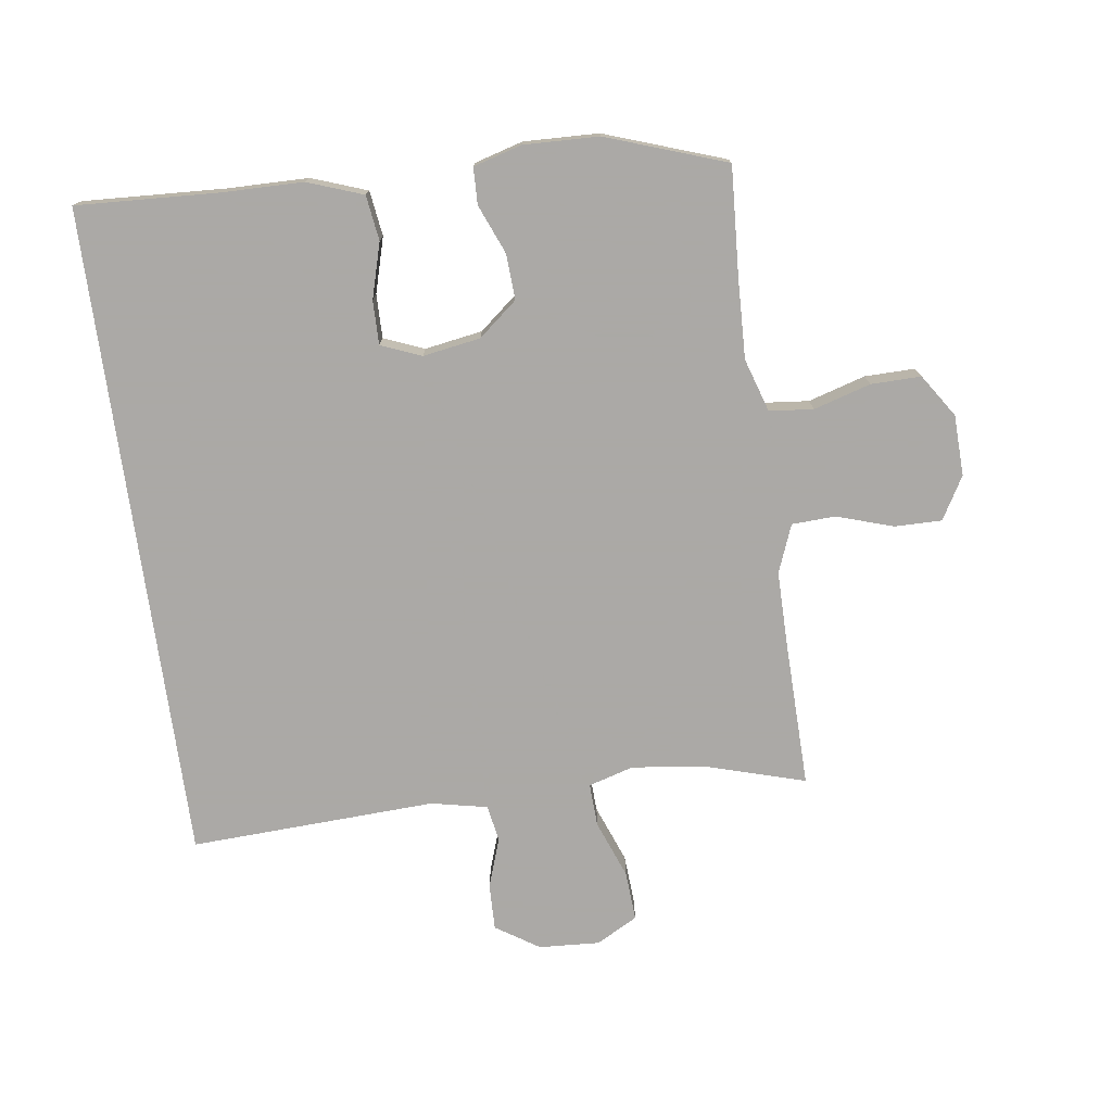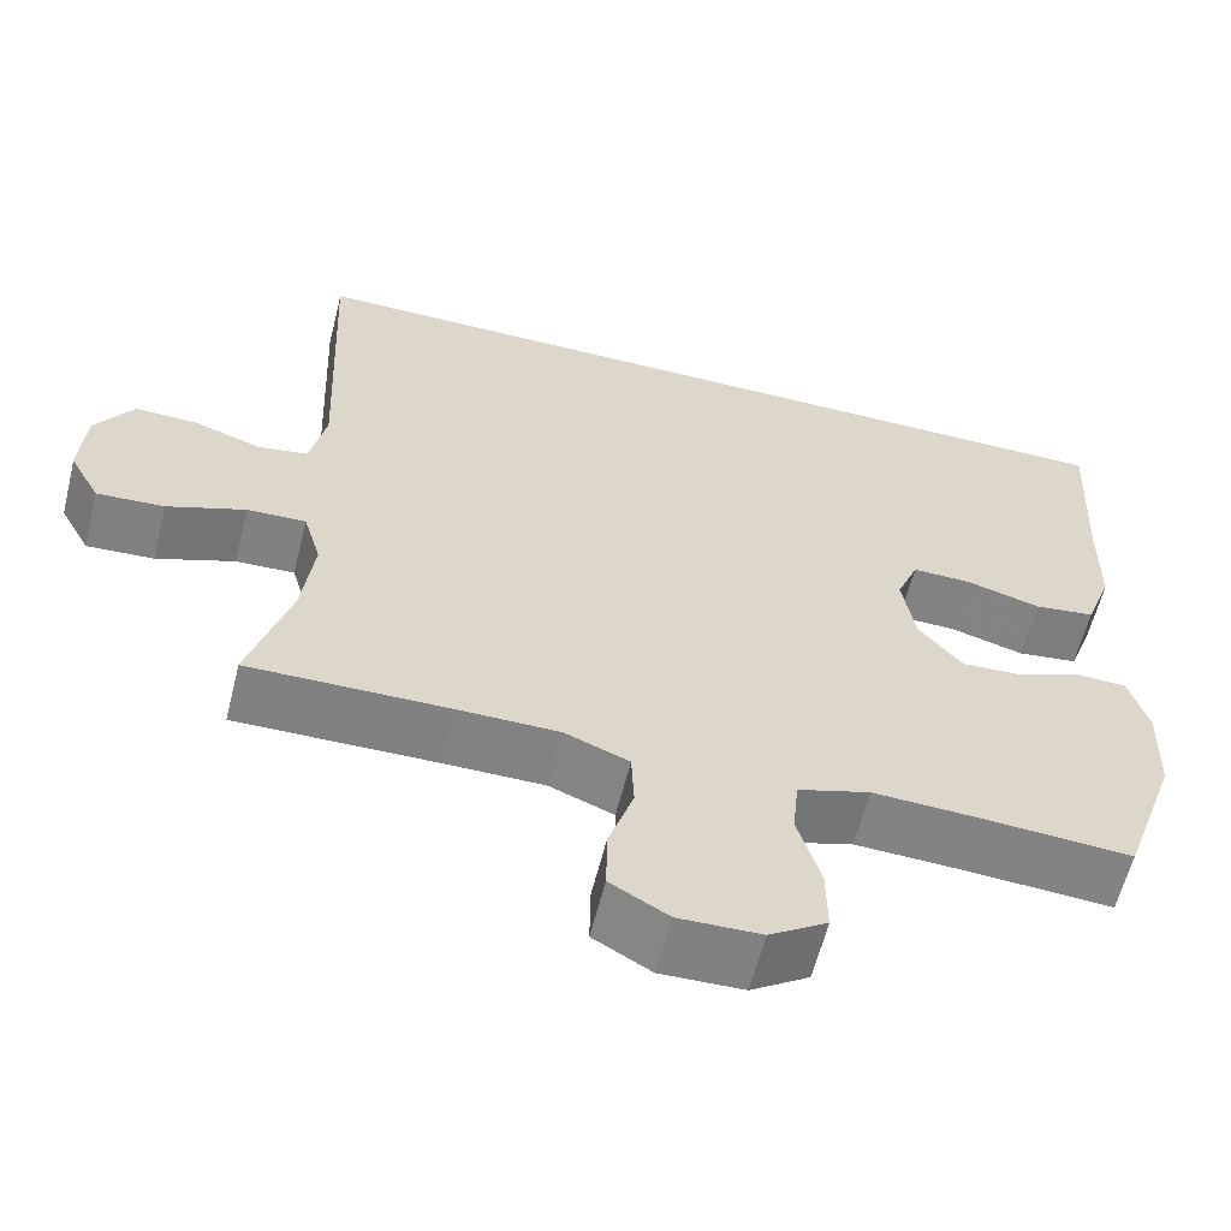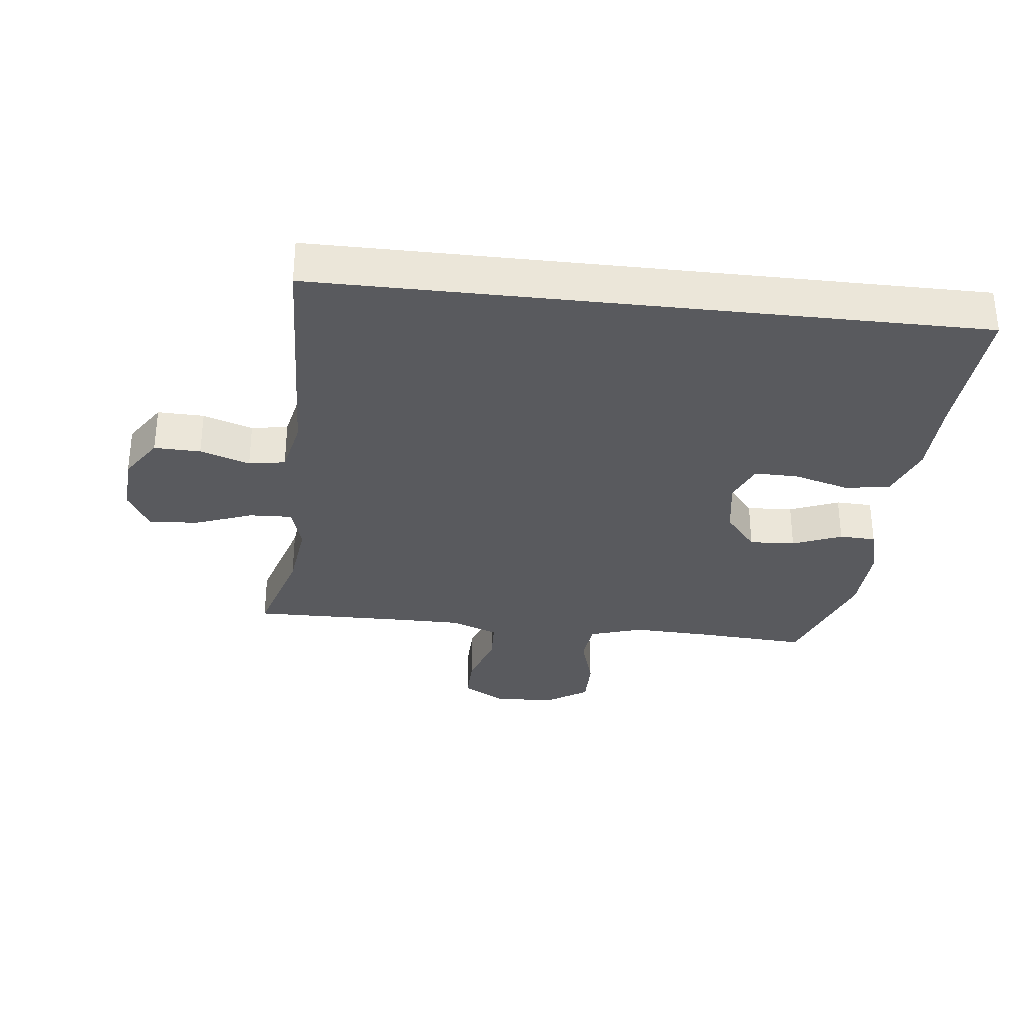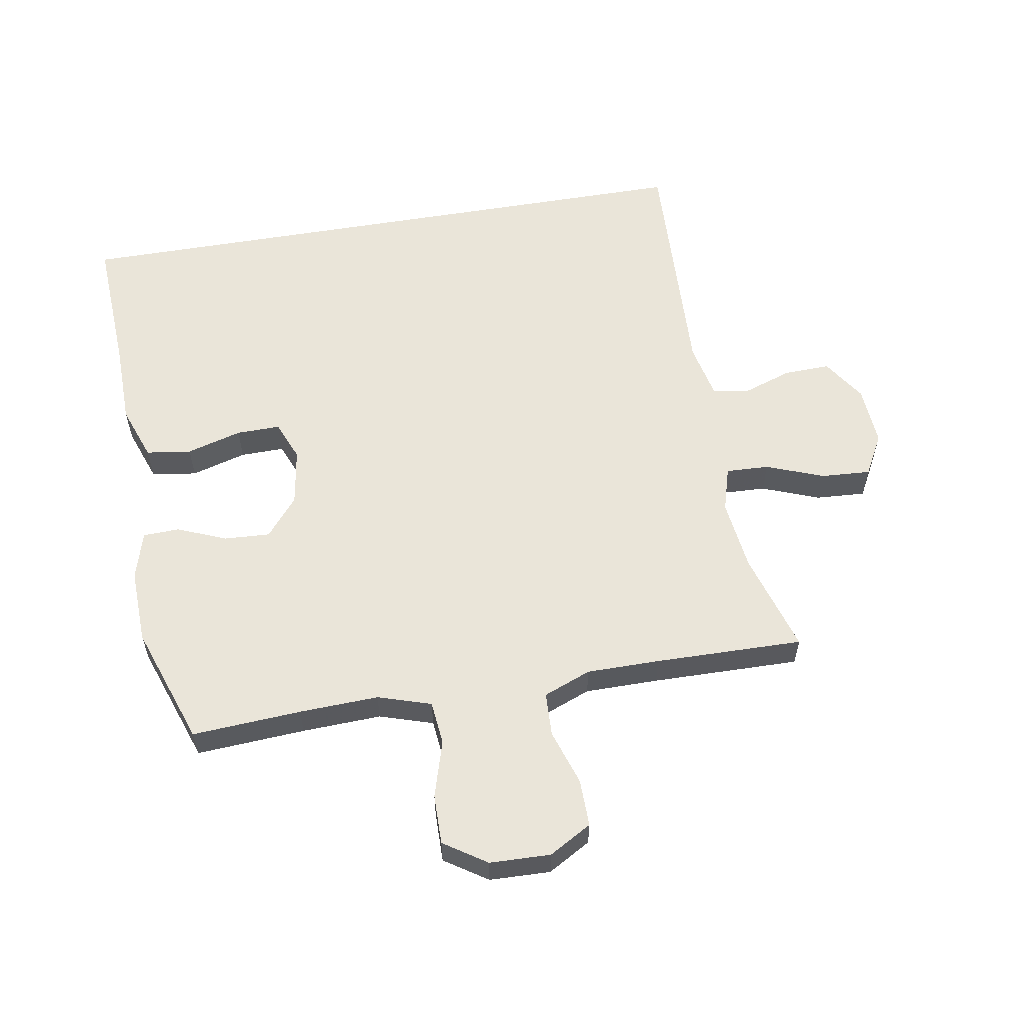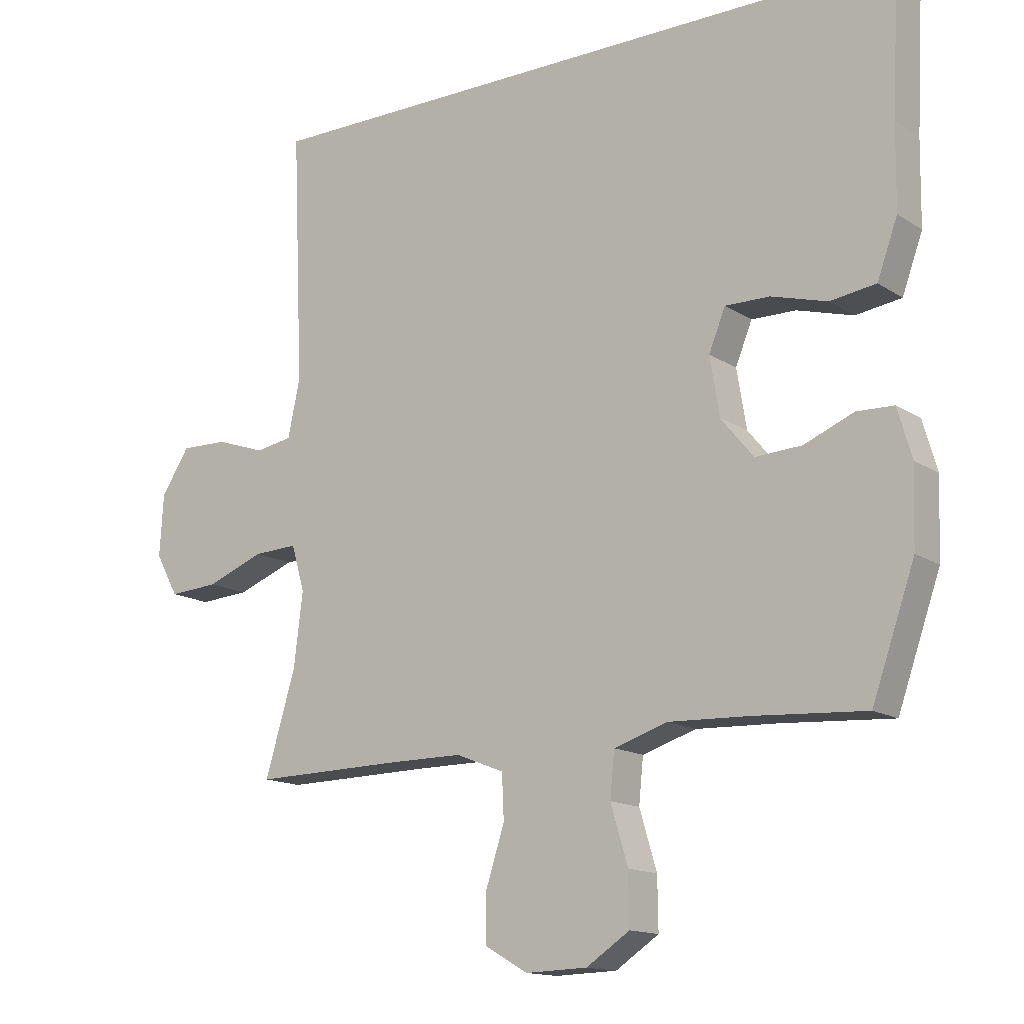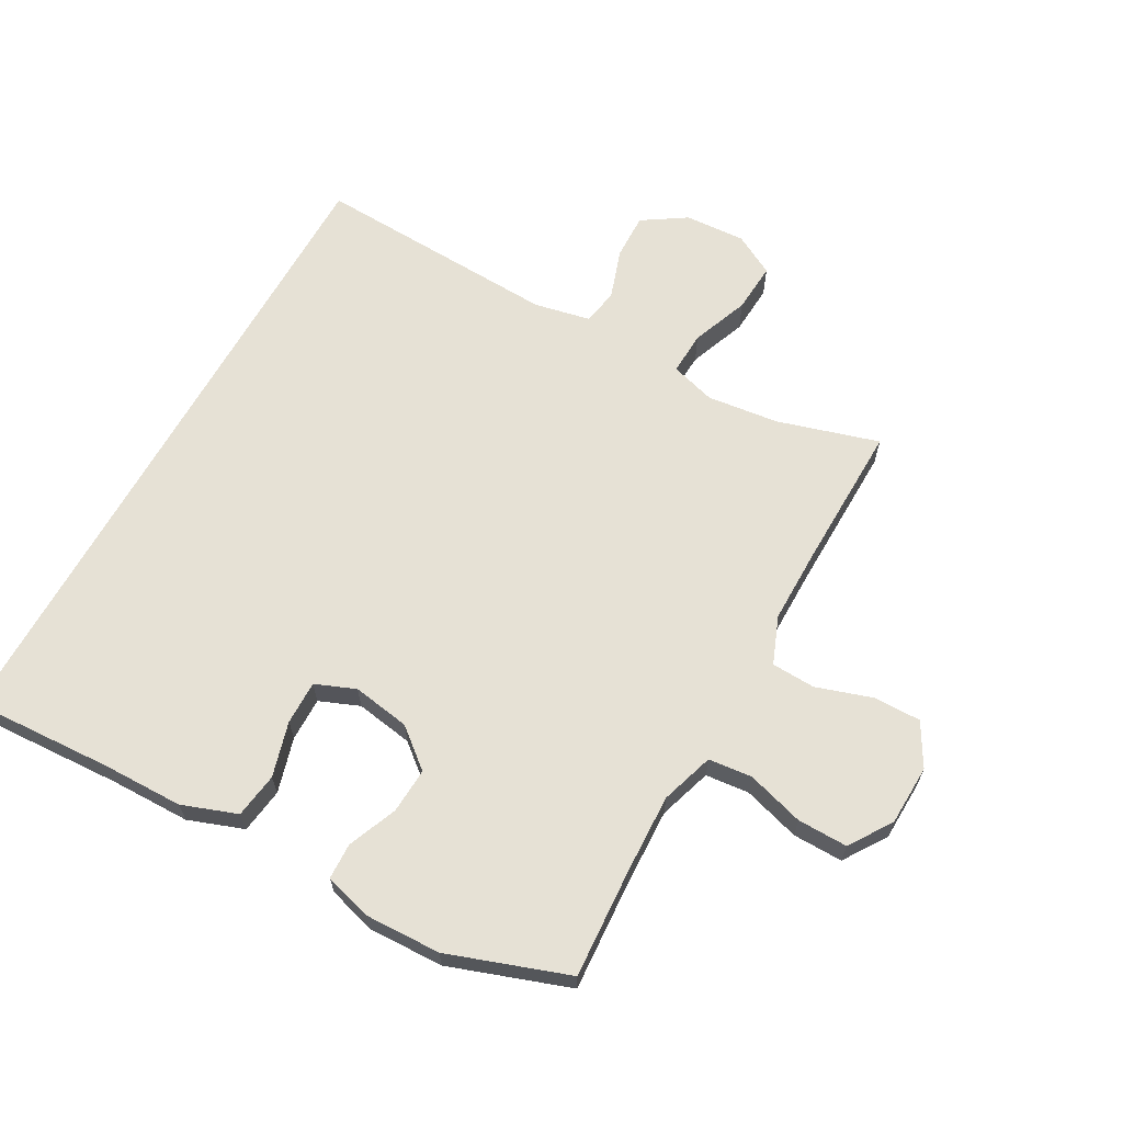
<metadata>
{"format":"obj","ext":"obj","renderer":"f3d","projection":"perspective","resolution":1024,"background":"white","views":[{"elev":-75.5,"azim":98.0,"up":"+Y"},{"elev":-60.7,"azim":-14.1,"up":"+Z"},{"elev":-31.7,"azim":-6.5,"up":"+Y"},{"elev":58.0,"azim":170.3,"up":"+Y"},{"elev":-14.4,"azim":36.0,"up":"+Z"},{"elev":64.7,"azim":119.2,"up":"+Y"}]}
</metadata>
<code>
v 0.5 0.07 -0.5
v 0.326 0.07 -0.489
v 0.199 0.07 -0.484
v 0.114 0.07 -0.511
v 0.107 0.07 -0.581
v 0.134 0.07 -0.672
v 0.135 0.07 -0.752
v 0.067 0.07 -0.797
v -0.03 0.07 -0.8
v -0.098 0.07 -0.761
v -0.097 0.07 -0.685
v -0.068 0.07 -0.596
v -0.071 0.07 -0.526
v -0.147 0.07 -0.496
v -0.264 0.07 -0.496
v -0.5 0.07 -0.5
v -0.452 0.07 -0.339
v -0.438 0.07 -0.224
v -0.459 0.07 -0.152
v -0.528 0.07 -0.155
v -0.62 0.07 -0.19
v -0.699 0.07 -0.195
v -0.735 0.07 -0.129
v -0.729 0.07 -0.032
v -0.684 0.07 0.037
v -0.61 0.07 0.035
v -0.531 0.07 0.008
v -0.473 0.07 0.018
v -0.454 0.07 0.108
v -0.471 0.07 0.5
v 0.576 0.07 0.5
v 0.564 0.07 0.274
v 0.562 0.07 0.144
v 0.53 0.07 0.056
v 0.458 0.07 0.046
v 0.37 0.07 0.071
v 0.3 0.07 0.072
v 0.274 0.07 0.008
v 0.289 0.07 -0.084
v 0.34 0.07 -0.146
v 0.413 0.07 -0.142
v 0.491 0.07 -0.11
v 0.549 0.07 -0.112
v 0.571 0.07 -0.189
v 0.567 0.07 -0.309
v 0.5 0 -0.5
v 0.326 0 -0.489
v 0.199 0 -0.484
v 0.114 0 -0.511
v 0.107 0 -0.581
v 0.134 0 -0.672
v 0.135 0 -0.752
v 0.067 0 -0.797
v -0.03 0 -0.8
v -0.098 0 -0.761
v -0.097 0 -0.685
v -0.068 0 -0.596
v -0.071 0 -0.526
v -0.147 0 -0.496
v -0.264 0 -0.496
v -0.5 0 -0.5
v -0.452 0 -0.339
v -0.438 0 -0.224
v -0.459 0 -0.152
v -0.528 0 -0.155
v -0.62 0 -0.19
v -0.699 0 -0.195
v -0.735 0 -0.129
v -0.729 0 -0.032
v -0.684 0 0.037
v -0.61 0 0.035
v -0.531 0 0.008
v -0.473 0 0.018
v -0.454 0 0.108
v -0.471 0 0.5
v 0.576 0 0.5
v 0.564 0 0.274
v 0.562 0 0.144
v 0.53 0 0.056
v 0.458 0 0.046
v 0.37 0 0.071
v 0.3 0 0.072
v 0.274 0 0.008
v 0.289 0 -0.084
v 0.34 0 -0.146
v 0.413 0 -0.142
v 0.491 0 -0.11
v 0.549 0 -0.112
v 0.571 0 -0.189
v 0.567 0 -0.309
f 45 1 2
f 44 45 2
f 43 44 2
f 42 43 2
f 41 42 2
f 40 41 2 3
f 39 40 3 4
f 38 39 4
f 34 35 36
f 33 34 36
f 32 33 36
f 32 36 37
f 31 32 37
f 30 31 37
f 29 30 37
f 28 29 37 38
f 25 26 27
f 24 25 27
f 23 24 27
f 22 23 27
f 21 22 27
f 20 21 27
f 27 28 38
f 20 27 38
f 19 20 38
f 15 16 17
f 14 15 17 18
f 19 38 4
f 18 19 4
f 14 18 4
f 13 14 4
f 10 11 12
f 9 10 12
f 8 9 12
f 7 8 12
f 6 7 12
f 5 6 12
f 4 5 12 13
f 47 46 90
f 47 90 89
f 47 89 88
f 47 88 87
f 47 87 86
f 48 47 86 85
f 49 48 85 84
f 49 84 83
f 81 80 79
f 81 79 78
f 81 78 77
f 82 81 77
f 82 77 76
f 82 76 75
f 82 75 74
f 83 82 74 73
f 72 71 70
f 72 70 69
f 72 69 68
f 72 68 67
f 72 67 66
f 72 66 65
f 83 73 72
f 83 72 65
f 83 65 64
f 62 61 60
f 63 62 60 59
f 49 83 64
f 49 64 63
f 49 63 59
f 49 59 58
f 57 56 55
f 57 55 54
f 57 54 53
f 57 53 52
f 57 52 51
f 57 51 50
f 58 57 50 49
f 1 46 47 2
f 2 47 48 3
f 3 48 49 4
f 4 49 50 5
f 5 50 51 6
f 6 51 52 7
f 7 52 53 8
f 8 53 54 9
f 9 54 55 10
f 10 55 56 11
f 11 56 57 12
f 12 57 58 13
f 13 58 59 14
f 14 59 60 15
f 15 60 61 16
f 16 61 62 17
f 17 62 63 18
f 18 63 64 19
f 19 64 65 20
f 20 65 66 21
f 21 66 67 22
f 22 67 68 23
f 23 68 69 24
f 24 69 70 25
f 25 70 71 26
f 26 71 72 27
f 27 72 73 28
f 28 73 74 29
f 29 74 75 30
f 30 75 76 31
f 31 76 77 32
f 32 77 78 33
f 33 78 79 34
f 34 79 80 35
f 35 80 81 36
f 36 81 82 37
f 37 82 83 38
f 38 83 84 39
f 39 84 85 40
f 40 85 86 41
f 41 86 87 42
f 42 87 88 43
f 43 88 89 44
f 44 89 90 45
f 45 90 46 1

</code>
